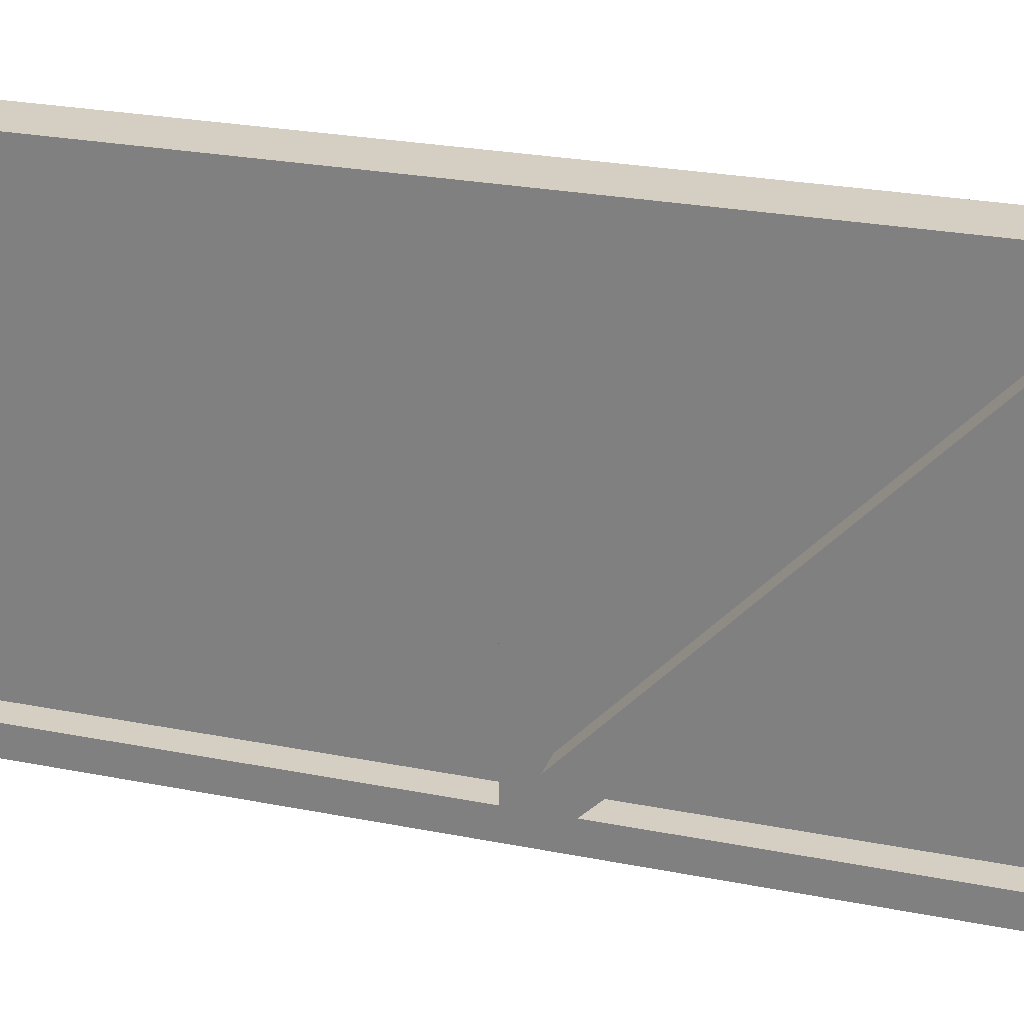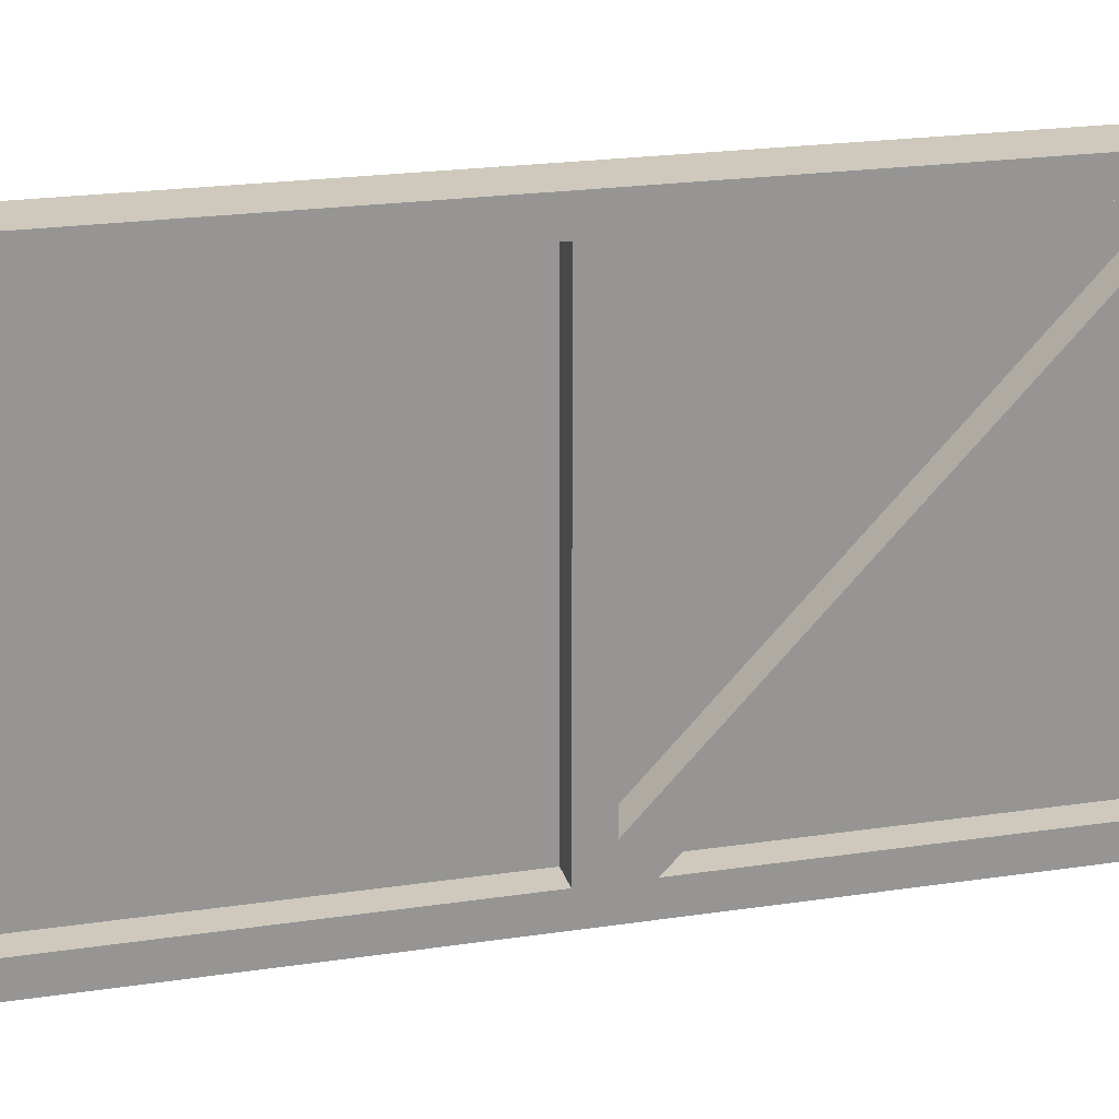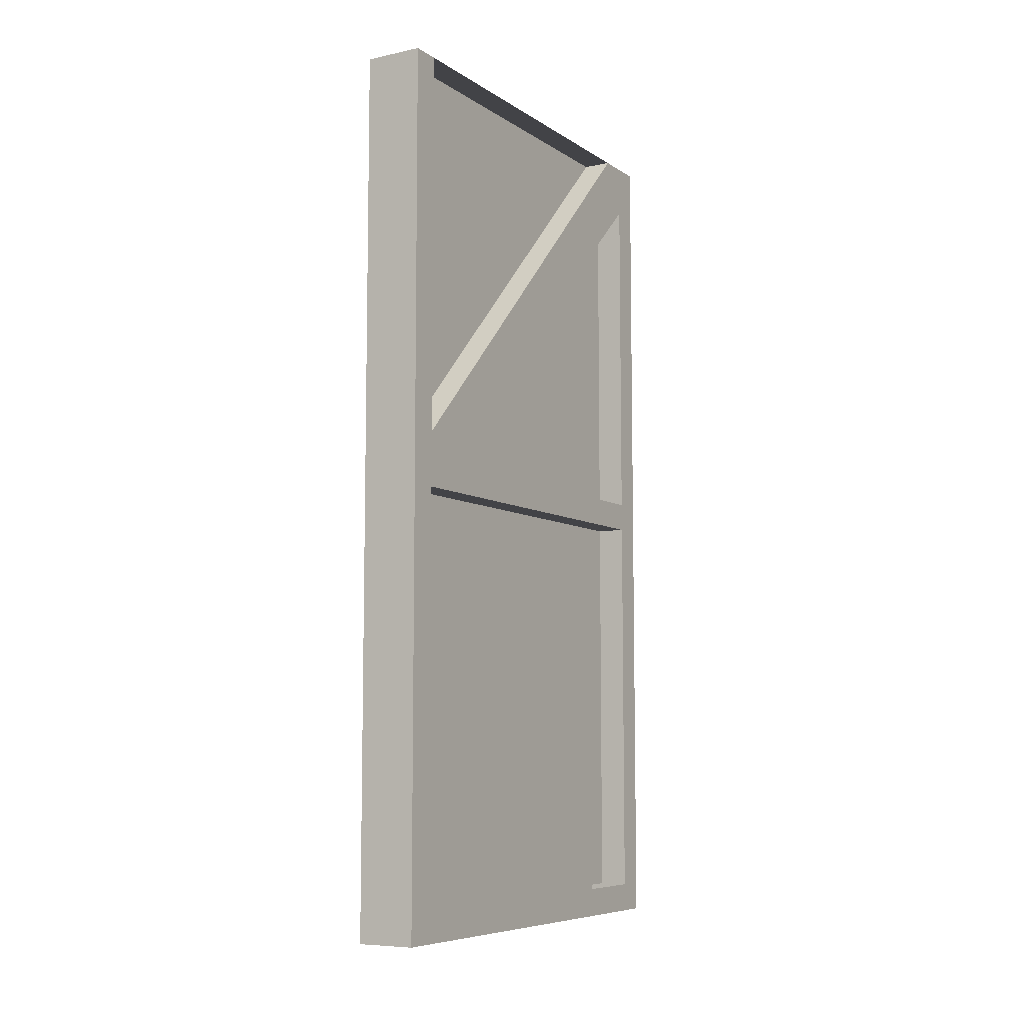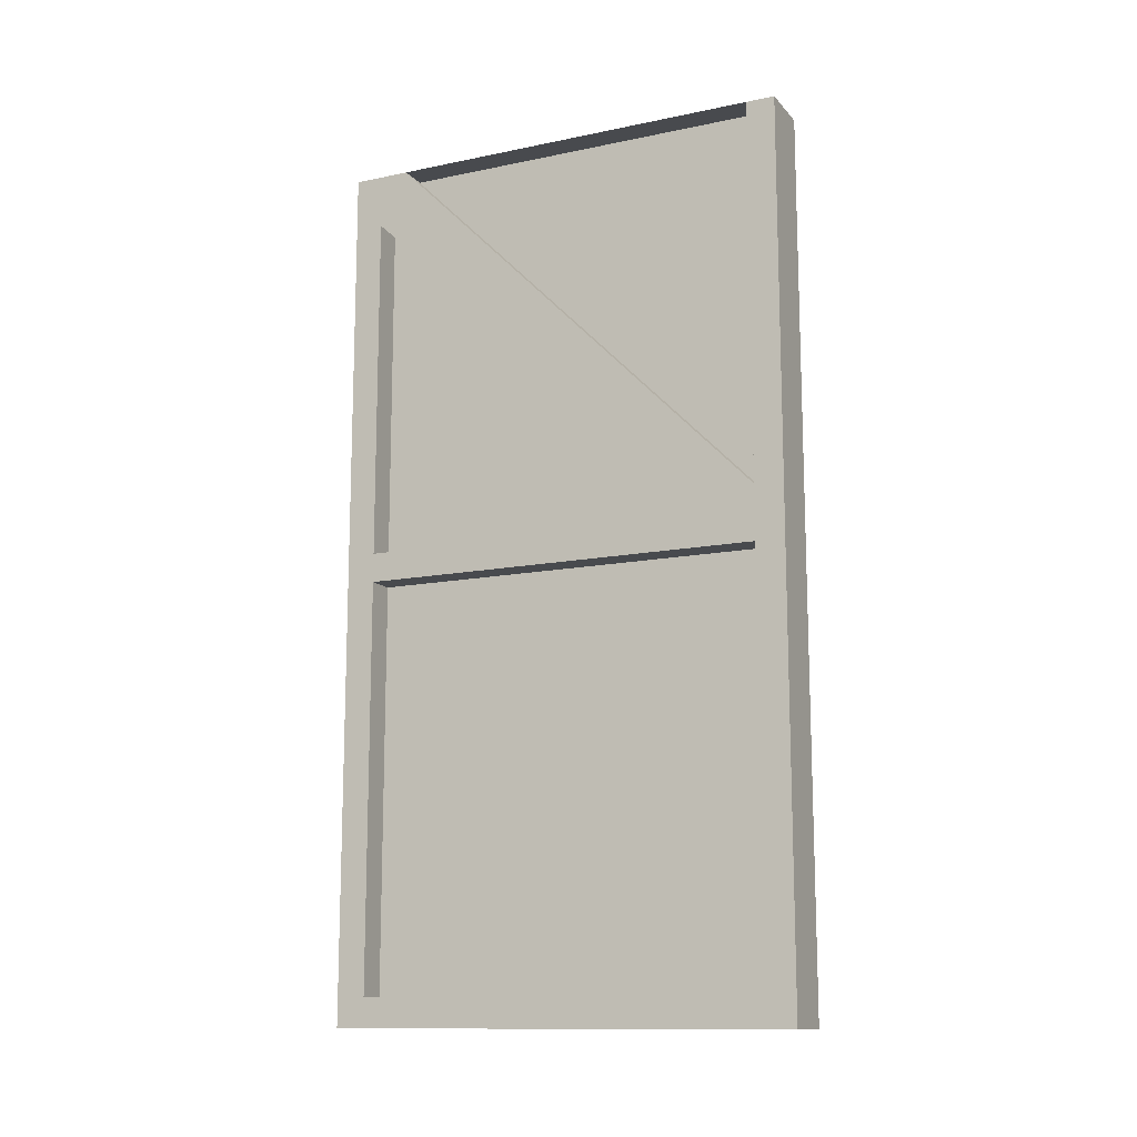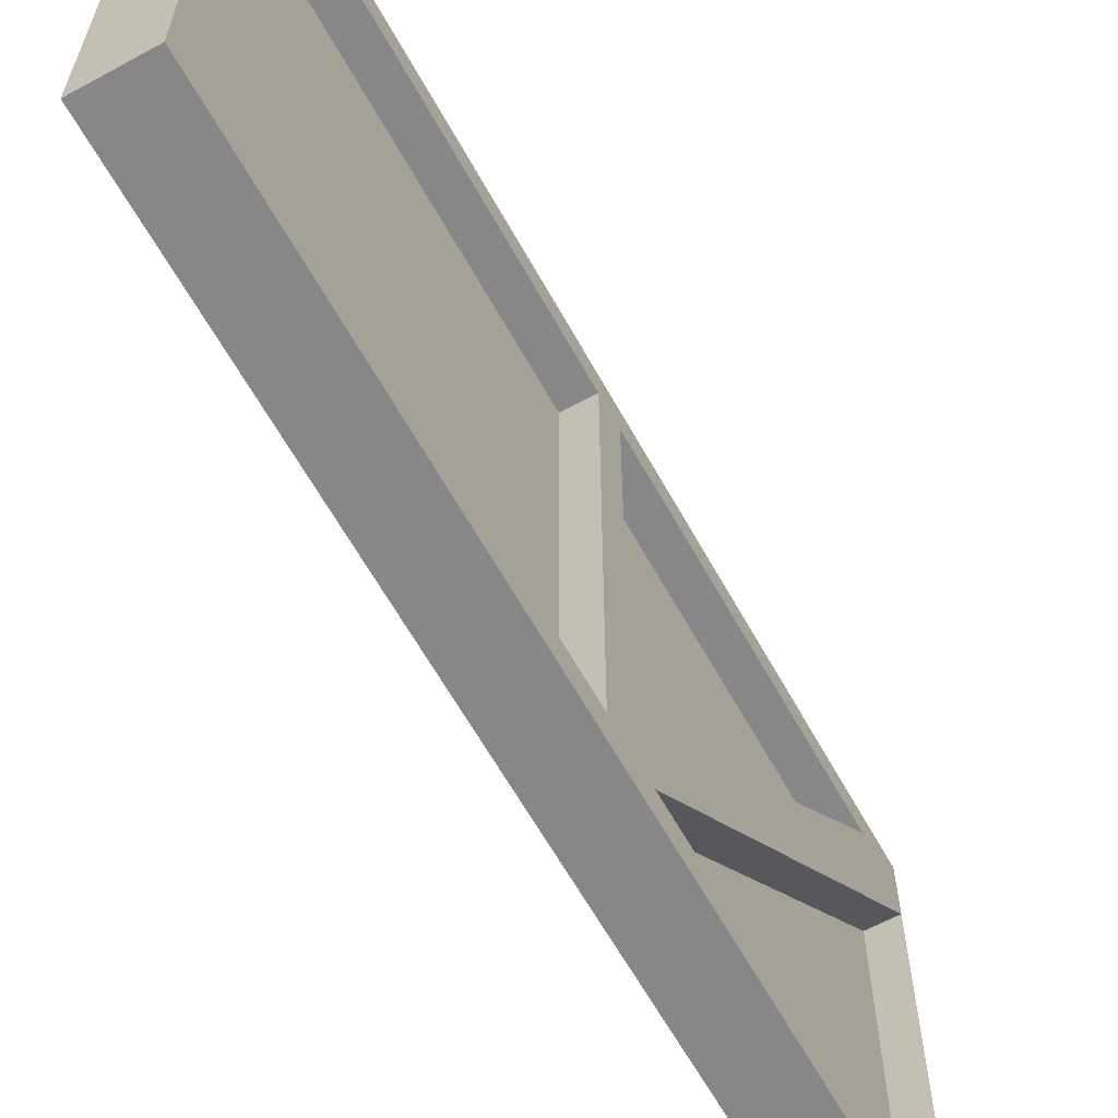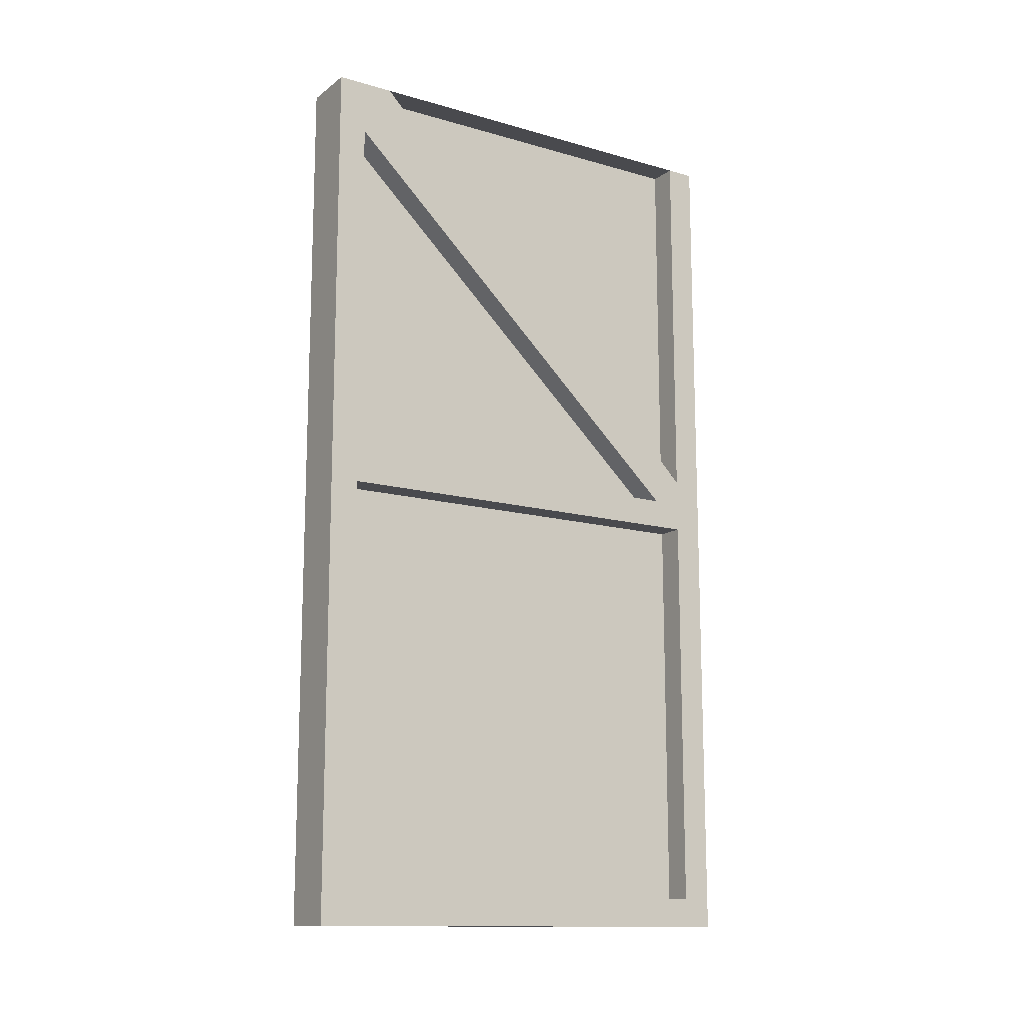
<metadata>
{"format":"obj","ext":"obj","renderer":"f3d","projection":"perspective","resolution":1024,"background":"white","views":[{"elev":25.8,"azim":107.5,"up":"+Z"},{"elev":22.3,"azim":75.5,"up":"+Z"},{"elev":-7.5,"azim":-149.4,"up":"+Y"},{"elev":-12.8,"azim":115.5,"up":"+Y"},{"elev":-62.4,"azim":28.9,"up":"+Z"},{"elev":-13.4,"azim":57.3,"up":"+Y"}]}
</metadata>
<code>
v -0.4375 -1.812 0.4375
v -0.4375 -0.9375 0.4375
v -0.4375 -0.9375 -0.4375
v -0.4375 -1.812 -0.4375
v -0.375 -1.812 0.4375
v -0.375 -0.9375 0.4375
v -0.375 -0.9375 0.5
v -0.375 -1.875 0.5
v -0.375 -1.812 -0.4375
v -0.375 -1.875 -0.5
v -0.375 -0.9375 -0.5
v -0.375 -0.9375 -0.4375
v -0.5 -1.812 -0.4375
v -0.5 -0.9375 -0.4375
v -0.5 -0.9375 -0.5
v -0.5 -1.875 -0.5
v -0.5 -1.875 0.5
v -0.5 -1.812 0.4375
v -0.5 -0.9375 0.5
v -0.5 -0.9375 0.4375
v -0.375 -0.875 0.4375
v -0.375 0 0.5
v -0.5 0 0.5
v -0.375 0 -0.5
v -0.375 -0.8203 -0.4375
v -0.375 -0.875 -0.375
v -0.4375 -0.875 -0.375
v -0.4375 -0.875 0.4375
v -0.4375 -0.1172 0.4375
v -0.375 -0.1172 0.4375
v -0.375 0 0.375
v -0.4375 -0.8203 -0.4375
v -0.4375 0 0.375
v -0.375 0 -0.4375
v -0.4375 0 -0.4375
v -0.5 0 -0.4375
v -0.5 -0.8203 -0.4375
v -0.5 0 0.375
v -0.5 -0.1172 0.4375
v -0.5 -0.875 -0.375
v -0.5 -0.875 0.4375
v -0.5 0 -0.5
f 1 2 3
f 1 3 4
f 1 4 3
f 1 3 2
f 27 28 29
f 27 29 28
f 33 35 32
f 33 32 35
f 1 2 5
f 5 2 6
f 5 6 7
f 5 7 8
f 5 8 9
f 9 8 10
f 9 10 11
f 9 11 12
f 9 12 4
f 4 12 3
f 4 3 13
f 13 3 14
f 13 14 15
f 13 15 16
f 13 16 17
f 13 17 18
f 18 17 19
f 18 19 20
f 18 20 1
f 1 20 2
f 2 20 14
f 2 14 3
f 2 3 6
f 6 3 12
f 6 12 21
f 6 21 7
f 7 21 22
f 7 22 23
f 7 23 19
f 7 19 8
f 8 19 17
f 8 17 16
f 8 16 10
f 10 16 11
f 11 16 15
f 11 15 24
f 11 24 25
f 11 25 12
f 12 25 26
f 12 26 21
f 28 29 21
f 21 29 30
f 21 30 22
f 22 30 31
f 31 30 25
f 31 25 32
f 31 32 33
f 31 33 34
f 34 33 35
f 34 35 32
f 34 32 25
f 34 25 24
f 35 36 37
f 35 37 32
f 32 37 33
f 33 37 38
f 33 38 35
f 35 38 36
f 30 29 27
f 30 27 26
f 30 26 25
f 29 39 40
f 29 40 27
f 28 41 39
f 28 39 29
f 38 37 40
f 38 40 39
f 38 39 23
f 23 39 41
f 23 41 19
f 19 41 20
f 20 41 14
f 14 41 40
f 14 40 37
f 14 37 15
f 15 37 42
f 15 42 24
f 37 36 42

</code>
